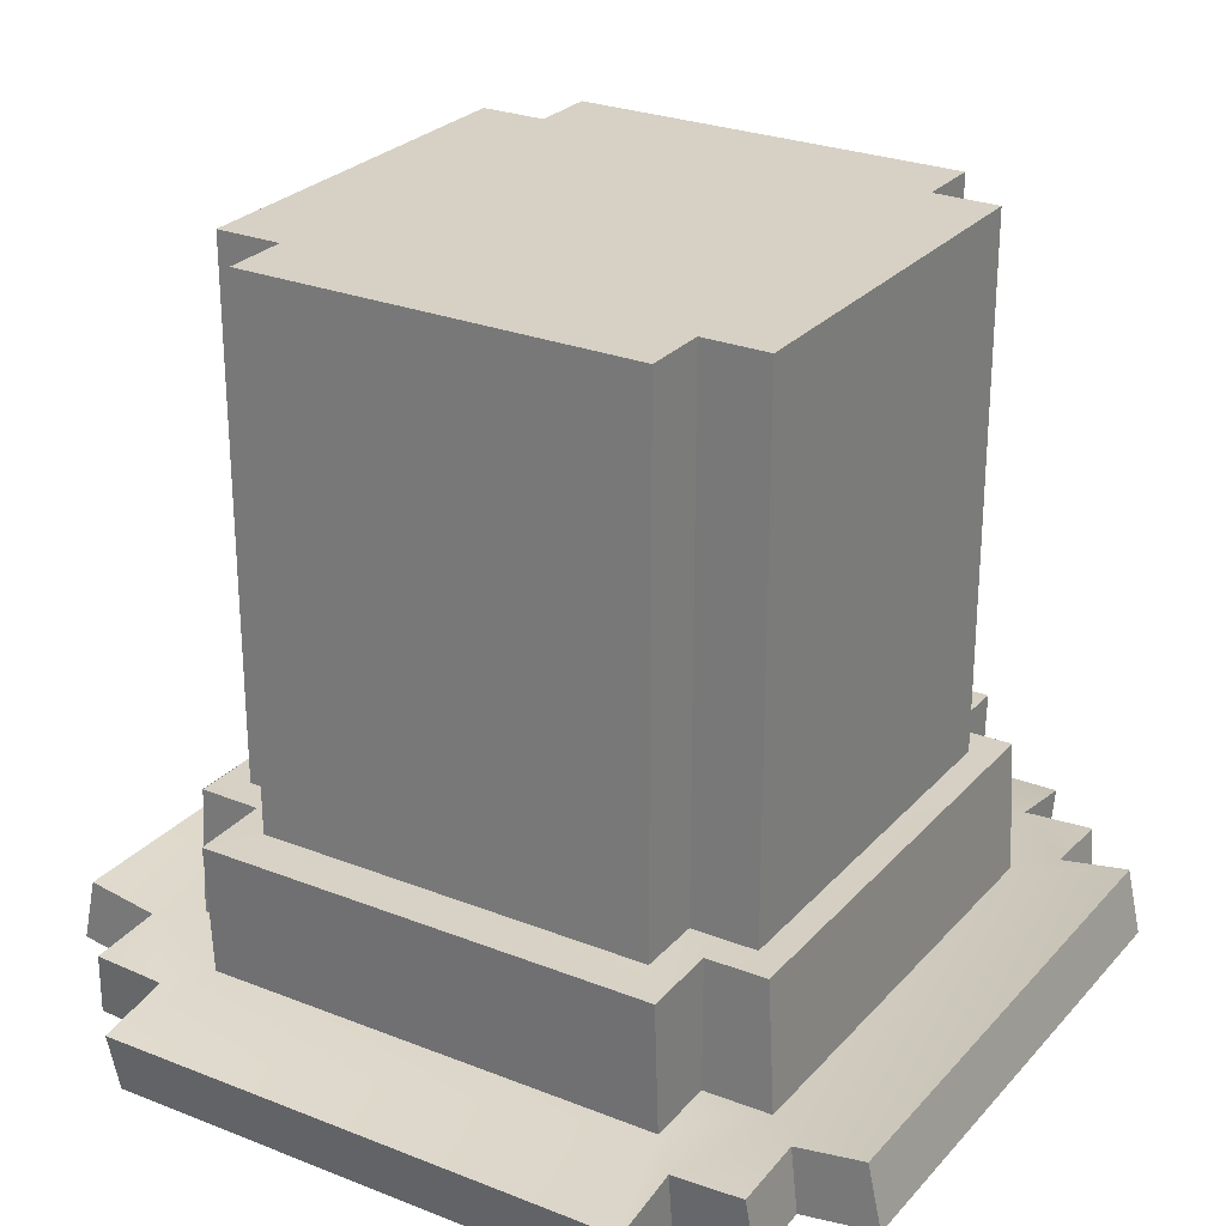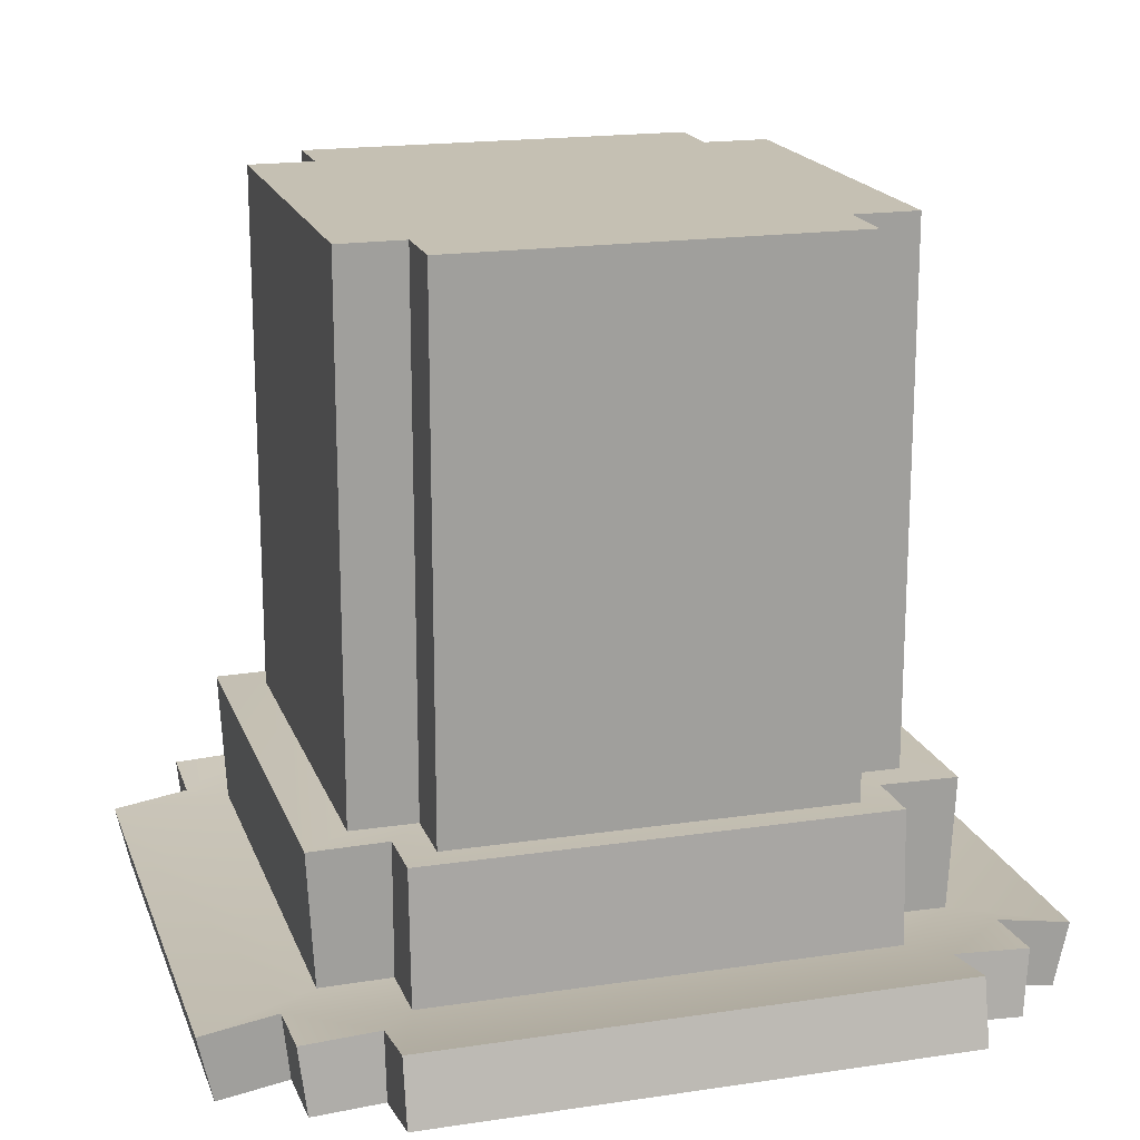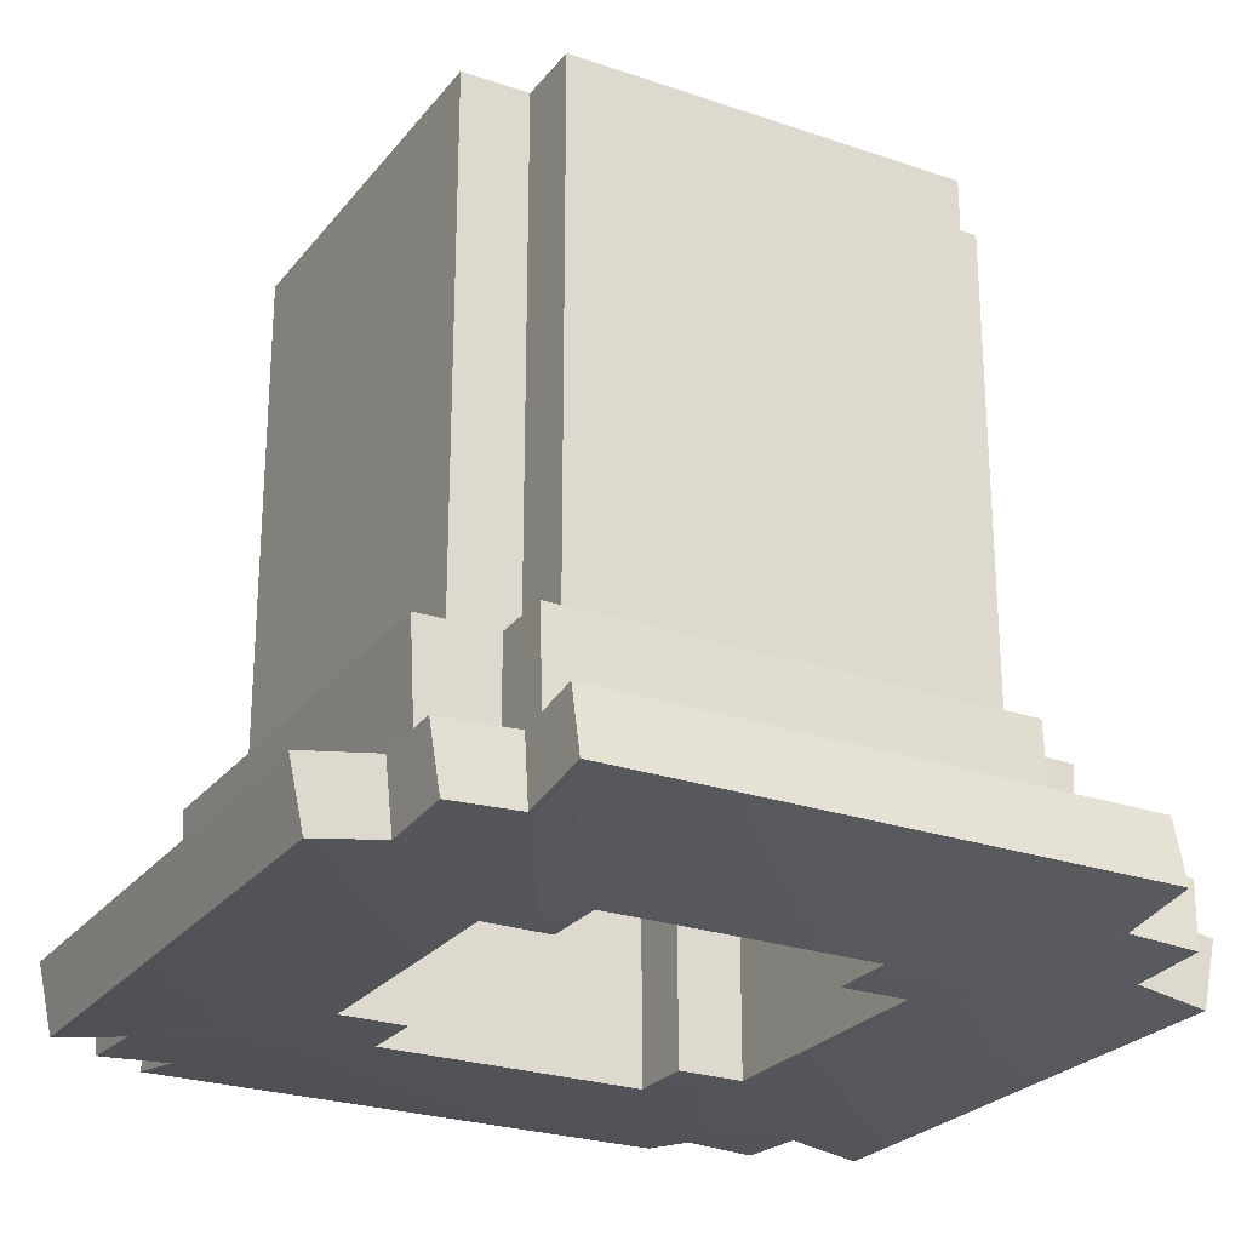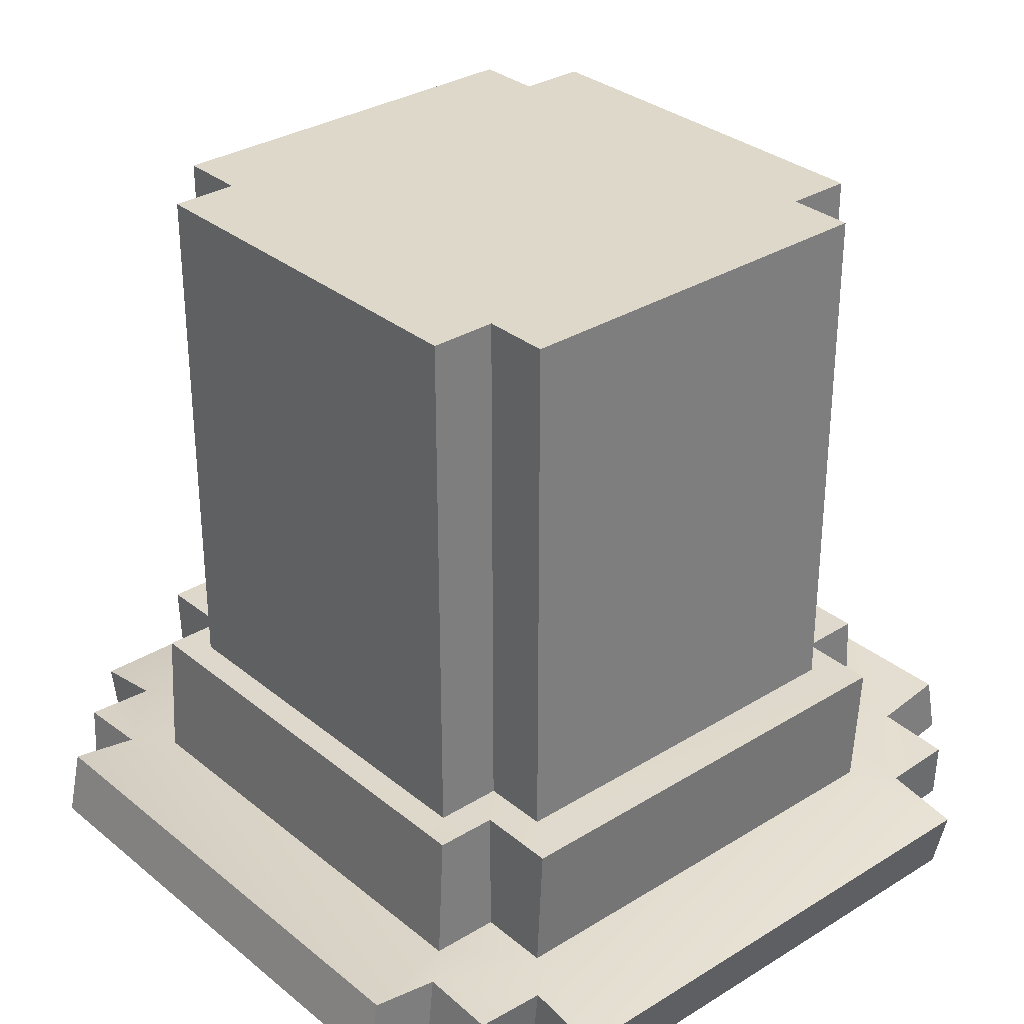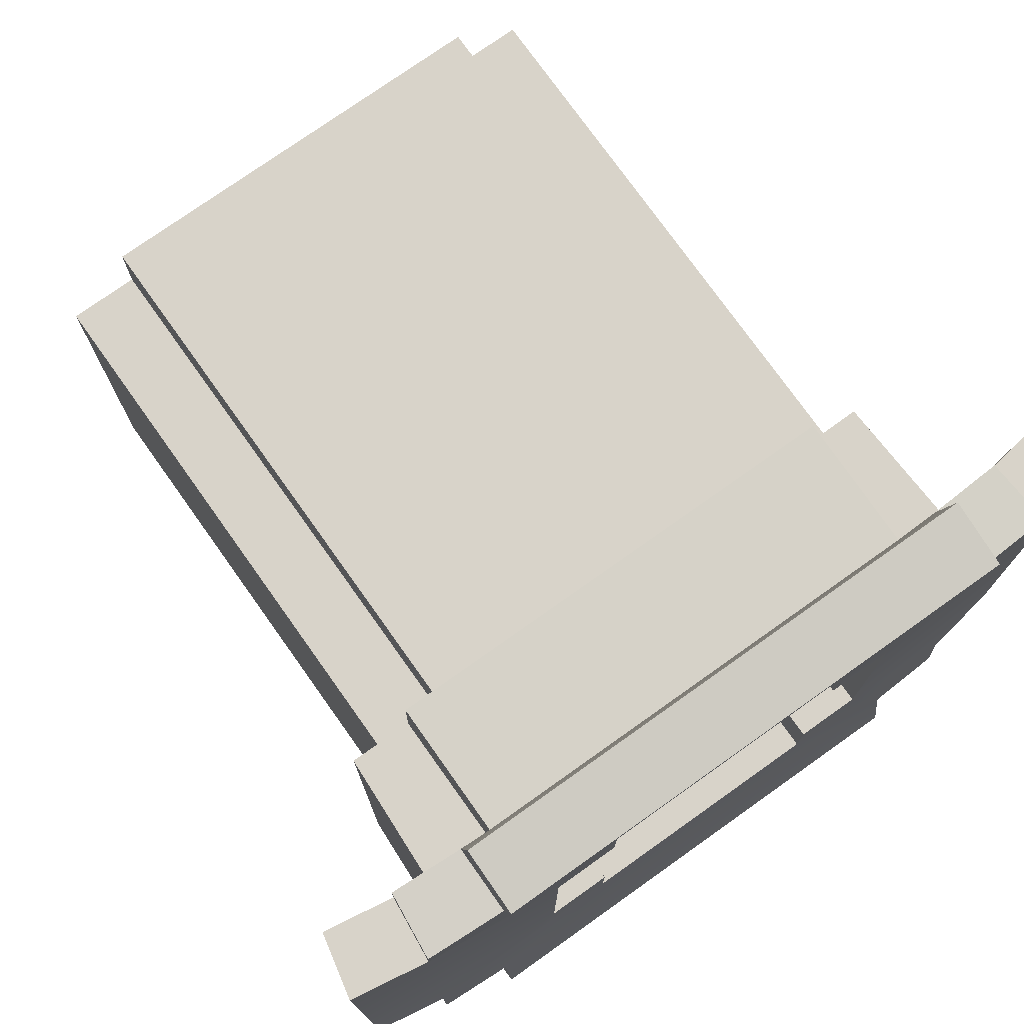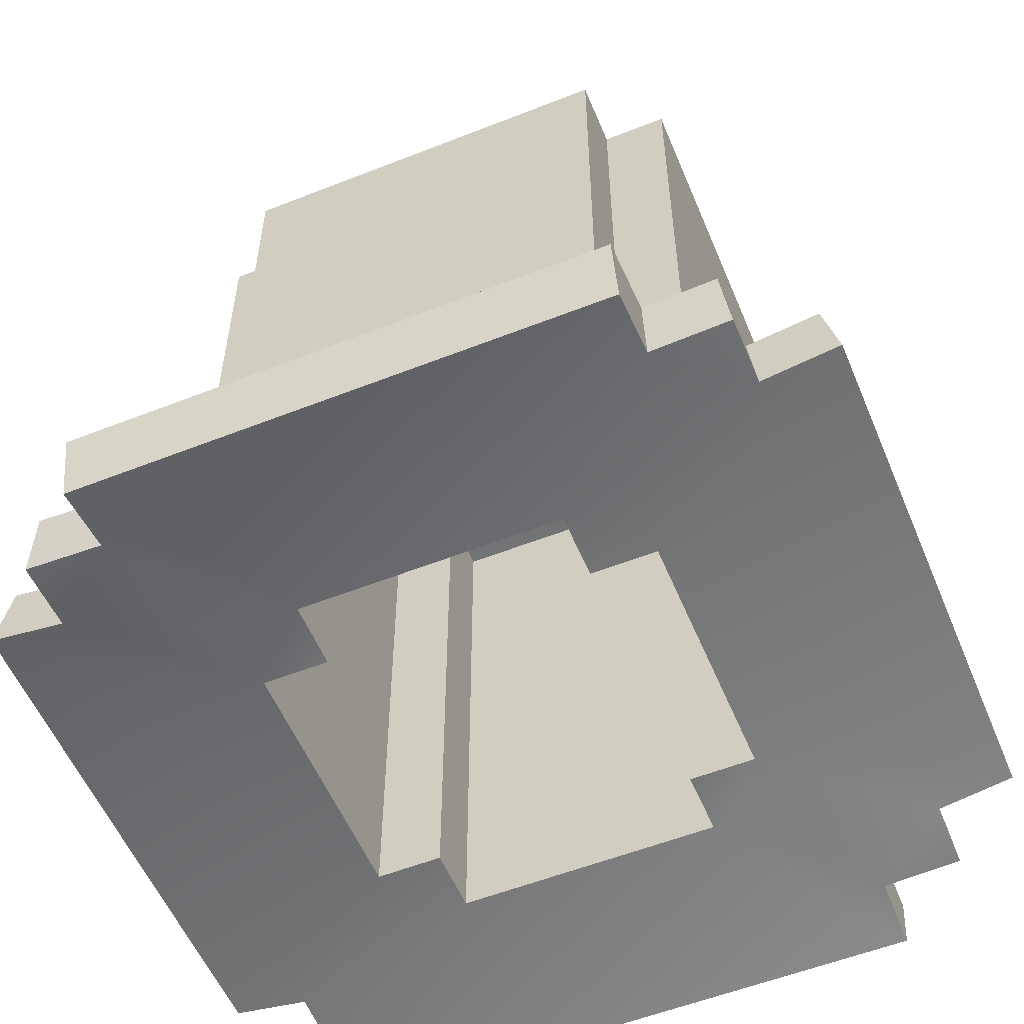
<metadata>
{"format":"obj","ext":"obj","renderer":"f3d","projection":"perspective","resolution":1024,"background":"white","views":[{"elev":26.6,"azim":-148.2,"up":"+Y"},{"elev":18.1,"azim":-106.3,"up":"+Y"},{"elev":-25.3,"azim":61.0,"up":"+Y"},{"elev":31.6,"azim":138.8,"up":"+Y"},{"elev":75.8,"azim":-35.4,"up":"+Z"},{"elev":-55.9,"azim":-157.5,"up":"+Y"}]}
</metadata>
<code>
v 23.98 71.53 37.77
v -17.98 133 17.98
v 36.78 74.41 23.98
v -30.45 73 30.9
v -23.98 72.66 30.9
v -23.98 66.7 30.26
v 31.06 67.41 23.98
v 31.06 67.41 -23.98
v -23.98 66.7 -30.26
v -31.06 67.41 23.98
v -31.06 67.41 -23.98
v 17.98 133 17.98
v 23.98 66.7 30.26
v 30.41 73.37 23.98
v -36.78 74.41 -23.98
v 31.09 67.08 30.26
v 23.98 66.7 -30.26
v 31.09 67.08 -30.26
v -31.09 67.08 -30.26
v 17.98 133 -23.98
v -23.98 65.68 36.47
v -23.98 72.66 -30.9
v -17.98 133 23.98
v 17.98 133 -17.98
v 23.98 72.66 -30.9
v -30.45 73 -30.9
v -31.09 67.08 30.26
v 23.98 65.68 36.47
v 38.08 68.56 23.98
v -11.99 121 17.98
v 17.98 133 23.98
v -17.98 133 -23.98
v 23.98 133 17.98
v -23.98 71.53 37.77
v 38.08 68.56 -23.98
v -17.98 133 -17.98
v 23.98 65.68 -36.47
v 20.98 85.01 -20.98
v 30.41 73.37 -23.98
v -23.98 133 17.98
v -23.98 133 -17.98
v 11.99 121 -11.99
v -23.98 65.68 -36.47
v -38.08 68.56 23.98
v -38.08 68.56 -23.98
v 11.99 121 17.98
v -30.41 73.37 -23.98
v -11.99 121 -17.98
v -36.78 74.41 23.98
v 23.98 133 -17.98
v 23.98 71.53 -37.77
v 36.78 74.41 -23.98
v -20.98 85.01 20.98
v -23.98 71.53 -37.77
v 23.98 72.66 30.9
v 30.45 73 30.9
v -30.41 73.37 23.98
v 17.98 121 11.99
v 30.45 73 -30.9
v 26.56 85.08 -20.98
v -11.99 121 11.99
v -11.99 121 -11.99
v -17.98 121 11.99
v 17.98 85.01 23.98
v -17.98 85.01 23.98
v -17.98 121 -11.99
v 23.98 85.01 17.98
v 11.99 67.03 -17.98
v -23.98 85.01 -17.98
v -11.99 67.03 11.99
v 17.98 85.01 -23.98
v -17.98 85.01 -17.98
v 17.98 67.03 11.99
v 17.98 121 -11.99
v 17.98 85.01 -17.98
v 17.98 85.01 17.98
v -11.99 67.03 -17.98
v -17.98 85.01 17.98
v -23.98 85.01 17.98
v -11.99 67.03 -11.99
v 23.98 85.01 -17.98
v -17.98 67.03 -11.99
v -17.98 85.01 -23.98
v 20.98 72.94 27.43
v 20.98 73.03 20.98
v 27.19 73.11 20.98
v 27.19 73.11 -20.98
v 20.98 72.94 -27.43
v 20.98 73.03 -20.98
v -20.98 72.94 -27.43
v -20.98 73.03 -20.98
v -27.19 73.11 -20.98
v -27.19 73.11 20.98
v -20.98 73.03 20.98
v -20.98 72.94 27.43
v 20.98 85.01 20.98
v 20.98 84.91 28.06
v -20.98 84.91 28.06
v -17.98 67.03 11.99
v 26.56 85.08 20.98
v 26.57 85.05 -18.94
v -26.56 85.08 -20.98
v -26.56 85.08 20.98
v 20.98 84.91 -28.06
v -20.98 84.91 -28.06
v -20.98 85.01 -20.98
v -11.99 67.03 17.98
v 11.99 121 -17.98
v 11.99 121 11.99
v 11.99 67.03 11.99
v 11.99 67.03 -11.99
v 17.98 67.03 -11.99
v 11.99 67.03 17.98
o Cube
f 86 14 3
f 86 3 52
f 55 56 14
f 84 55 14
f 1 34 21
f 84 1 55
f 95 34 1
f 64 76 12
f 95 5 34
f 57 4 5
f 93 57 5
f 52 3 29
f 54 51 37
f 73 29 7
f 93 49 57
f 92 15 49
f 92 47 15
f 22 26 47
f 22 47 92
f 90 54 22
f 51 54 90
f 88 25 51
f 39 59 25
f 49 15 45
f 36 24 20
f 39 25 88
f 87 52 39
f 48 108 42
f 13 16 56
f 85 84 86
f 88 89 87
f 59 18 17
f 92 91 90
f 53 79 103
f 95 94 93
f 103 102 92
f 105 106 72
f 6 27 10
f 101 60 81
f 110 73 113
f 105 104 88
f 7 13 113
f 28 113 13
f 44 45 82
f 6 10 99
f 7 16 13
f 4 27 6
f 102 103 79
f 83 72 36
f 21 34 5
f 1 28 13
f 29 3 14
f 52 35 8
f 37 51 25
f 54 43 9
f 45 15 47
f 49 44 10
f 56 16 7
f 35 29 73
f 18 59 39
f 26 19 11
f 112 8 35
f 27 4 57
f 17 8 112
f 28 21 107
f 60 100 86
f 46 109 110
f 99 70 107
f 77 80 82
f 68 37 17
f 81 75 24
f 9 19 26
f 17 18 8
f 79 78 2
f 101 81 67
f 98 95 84
f 11 19 9
f 85 96 97
f 99 10 44
f 11 9 77
f 106 91 92
f 109 46 30
f 96 85 86
f 53 94 95
f 82 45 11
f 65 64 31
f 38 89 88
f 43 37 68
f 77 9 43
f 33 67 81
f 107 21 6
f 40 41 69
f 32 20 71
f 41 36 72
f 90 91 106
f 112 111 68
f 113 107 30
f 112 73 58
f 23 2 78
f 89 38 60
f 78 53 65
f 20 24 75
f 64 65 98
f 99 82 66
f 53 103 93
f 68 111 42
f 71 104 105
f 69 72 106
f 77 68 108
f 67 76 96
f 82 80 62
f 76 67 33
f 33 50 24
f 48 62 80
f 73 110 109
f 2 12 24
f 38 75 81
f 107 70 61
f 53 78 79
f 74 42 111
f 97 96 76
f 63 61 70
f 38 104 71
f 23 31 12
f 63 66 62
f 53 98 65
f 41 40 2
f 74 58 109
f 42 109 61
f 87 86 52
f 86 84 14
f 28 1 21
f 84 95 1
f 31 64 12
f 95 93 5
f 35 52 29
f 43 54 37
f 93 92 49
f 90 22 92
f 88 51 90
f 44 49 45
f 32 36 20
f 87 39 88
f 62 48 42
f 55 13 56
f 25 59 17
f 93 103 92
f 83 105 72
f 90 105 88
f 73 7 113
f 99 44 82
f 107 6 99
f 5 4 6
f 69 102 79
f 32 83 36
f 6 21 5
f 55 1 13
f 7 29 14
f 39 52 8
f 17 37 25
f 22 54 9
f 11 45 47
f 57 49 10
f 14 56 7
f 112 35 73
f 8 18 39
f 47 26 11
f 10 27 57
f 68 17 112
f 113 28 107
f 87 60 86
f 113 46 110
f 50 81 24
f 22 9 26
f 40 79 2
f 100 101 67
f 97 98 84
f 84 85 97
f 82 11 77
f 102 106 92
f 61 109 30
f 100 96 86
f 98 53 95
f 23 65 31
f 104 38 88
f 77 43 68
f 50 33 81
f 79 40 69
f 83 32 71
f 69 41 72
f 105 90 106
f 46 113 30
f 74 112 58
f 65 23 78
f 87 89 60
f 71 20 75
f 97 64 98
f 63 99 66
f 94 53 93
f 108 68 42
f 83 71 105
f 102 69 106
f 48 77 108
f 100 67 96
f 66 82 62
f 12 76 33
f 12 33 24
f 77 48 80
f 58 73 109
f 36 2 24
f 60 38 81
f 30 107 61
f 112 74 111
f 64 97 76
f 99 63 70
f 75 38 71
f 2 23 12
f 61 63 62
f 36 41 2
f 42 74 109
f 62 42 61

</code>
